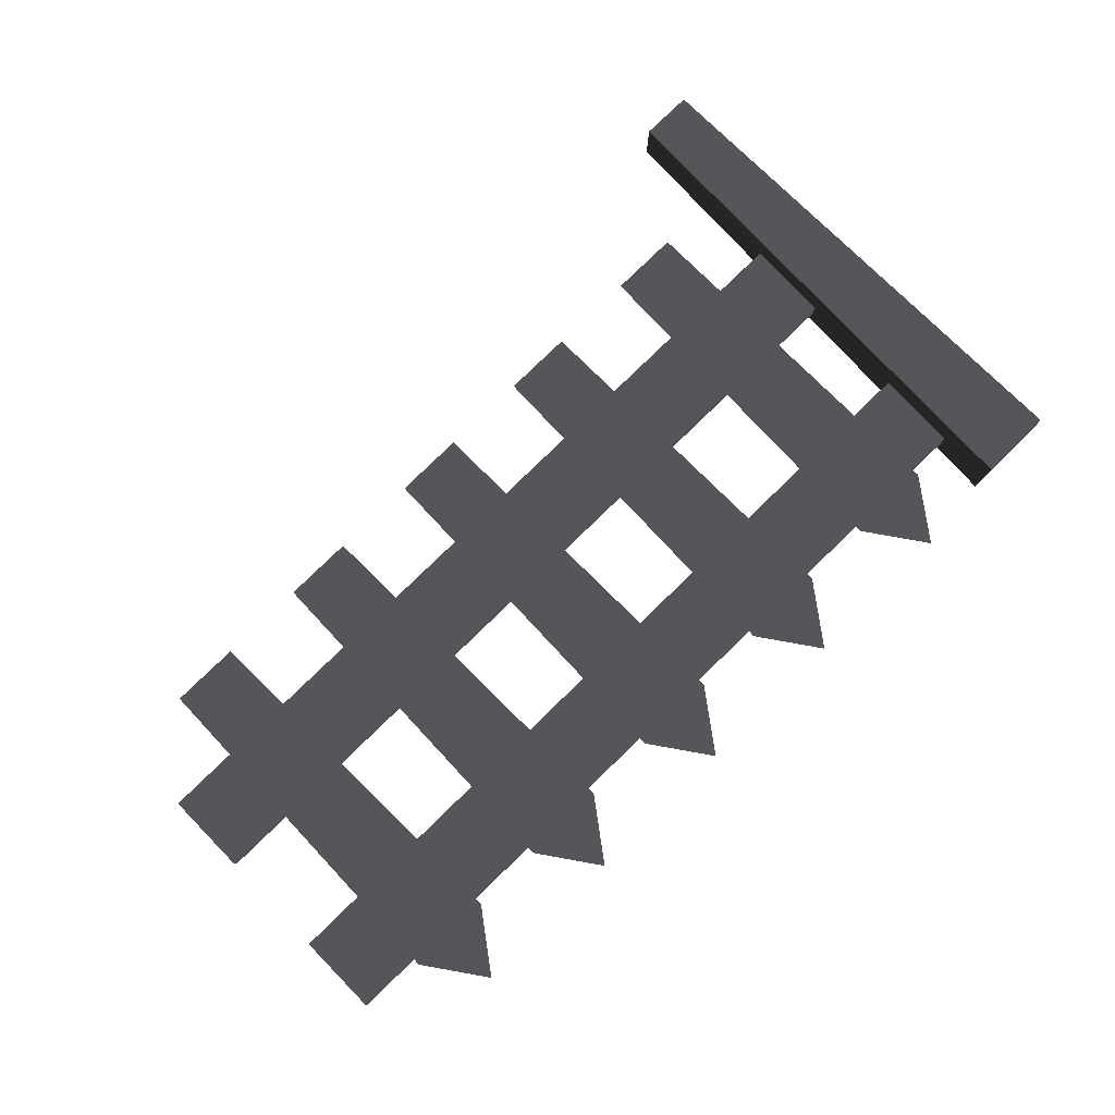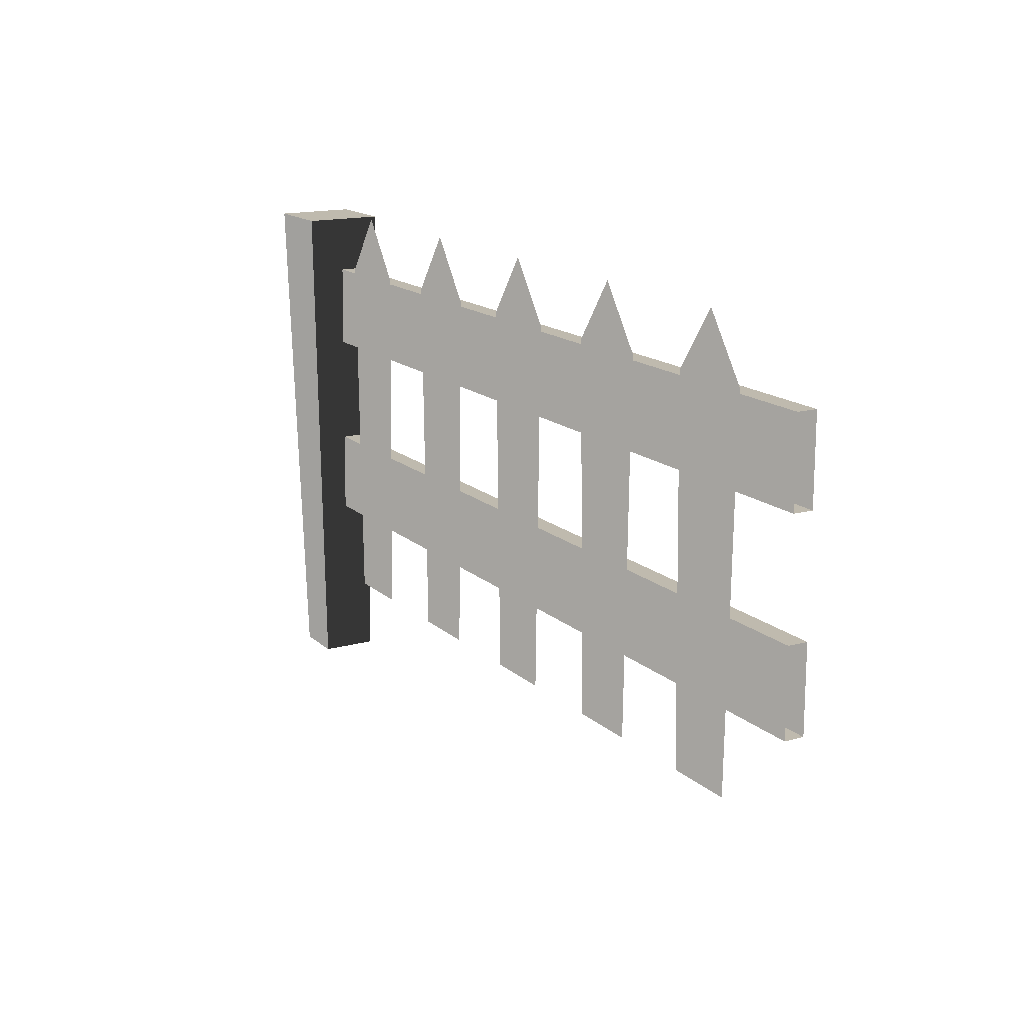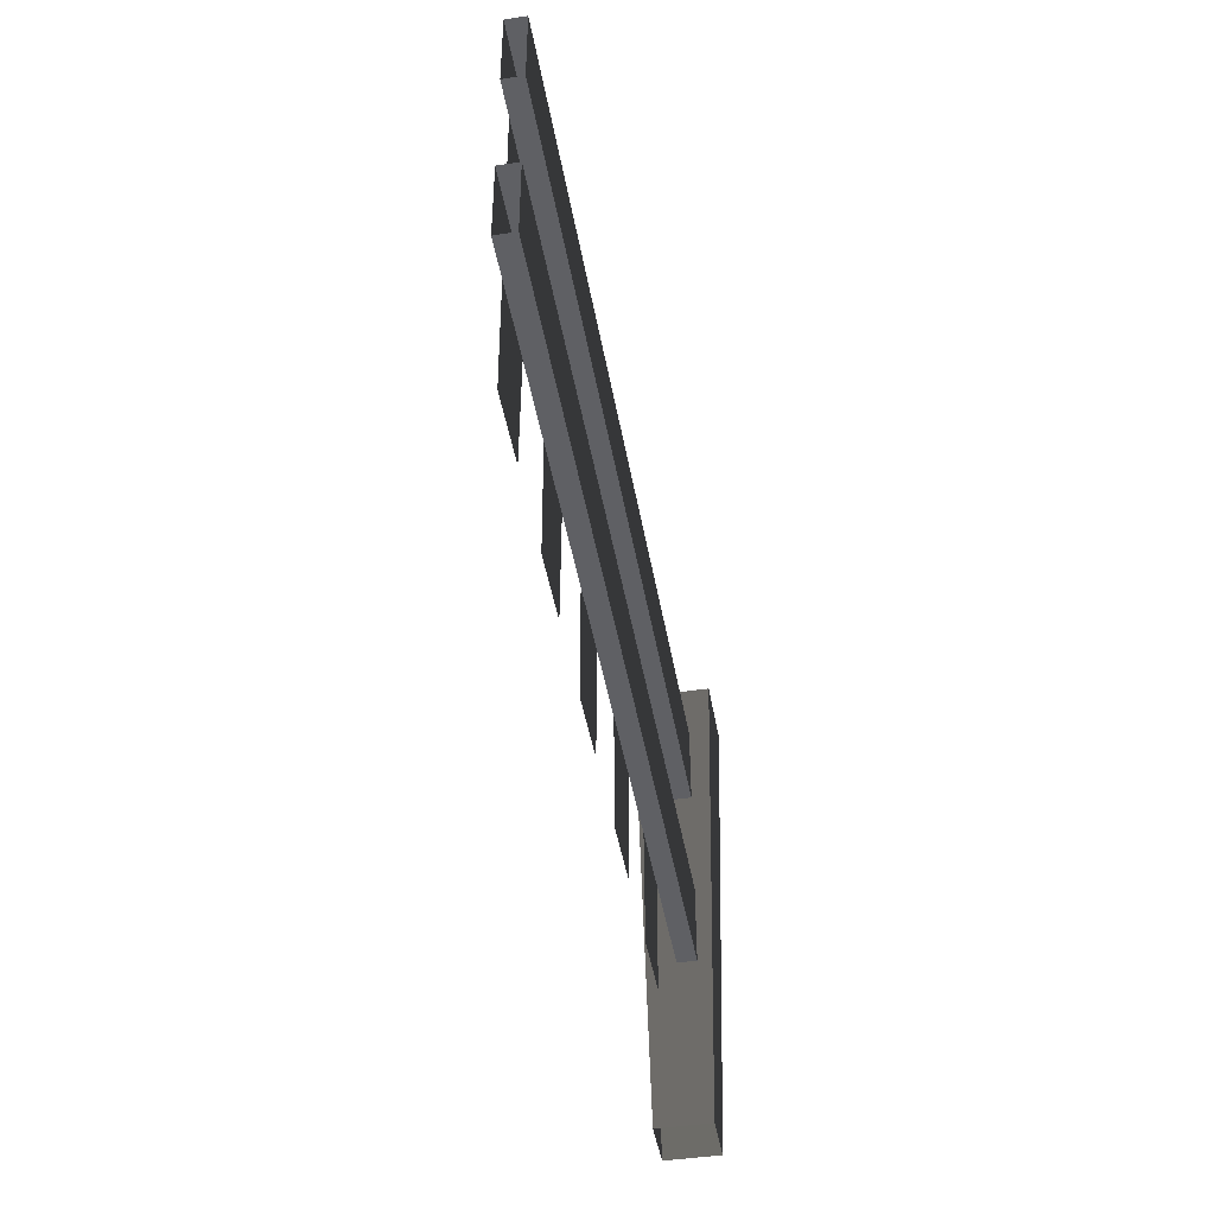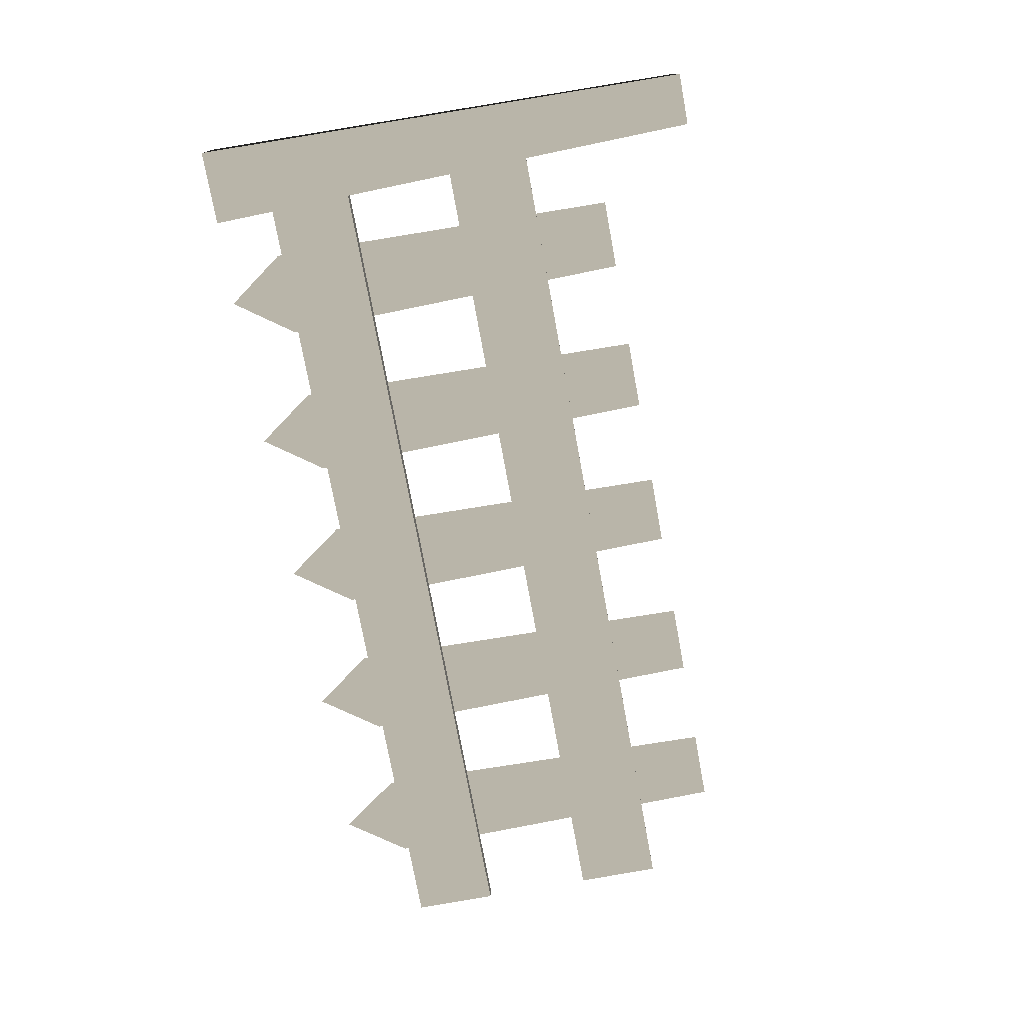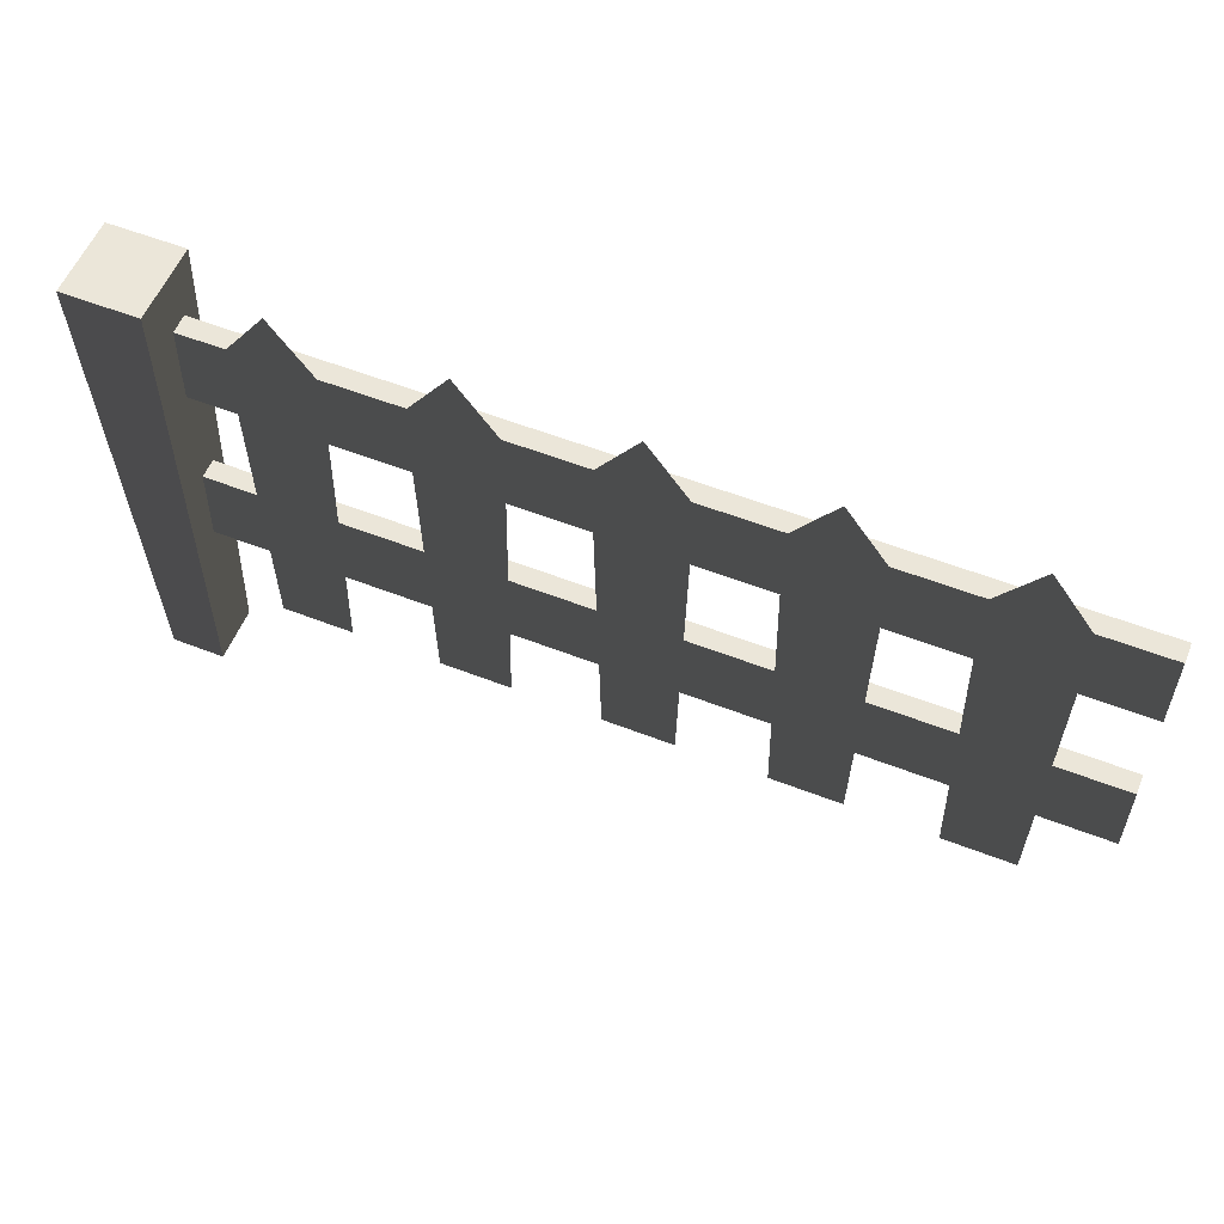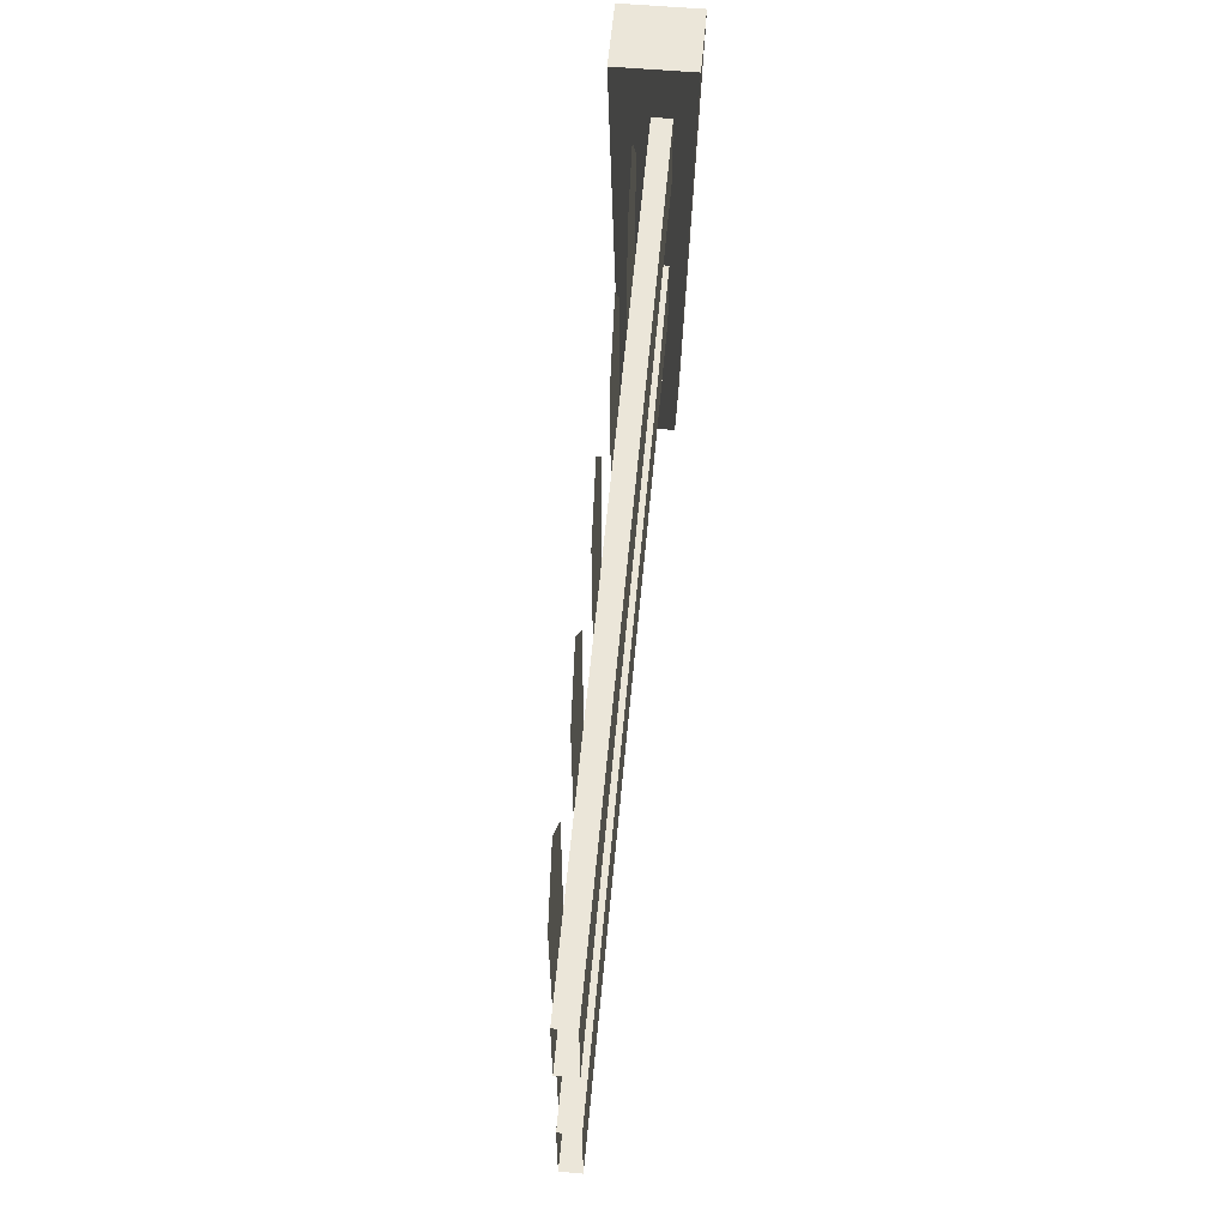
<metadata>
{"format":"obj","ext":"obj","renderer":"f3d","projection":"perspective","resolution":1024,"background":"white","views":[{"elev":79.3,"azim":135.8,"up":"+Z"},{"elev":15.7,"azim":60.0,"up":"+Y"},{"elev":-45.1,"azim":99.9,"up":"+Y"},{"elev":-75.8,"azim":-79.6,"up":"+Z"},{"elev":56.4,"azim":22.2,"up":"+Y"},{"elev":57.5,"azim":95.1,"up":"+Y"}]}
</metadata>
<code>
v -0.08841 -0.2587 0.09259
v -0.126 1.463 0.132
v 0.126 1.463 0.132
v 0.08838 -0.2587 0.09259
v -0.126 1.463 0.132
v -0.126 1.463 -0.132
v 0.126 1.463 -0.132
v 0.126 1.463 0.132
v -0.126 1.463 -0.132
v -0.08841 -0.2587 -0.0926
v 0.08838 -0.2587 -0.0926
v 0.126 1.463 -0.132
v 0.08838 -0.2587 0.09259
v 0.126 1.463 0.132
v 0.126 1.463 -0.132
v 0.08838 -0.2587 -0.0926
v -0.08841 -0.2587 -0.0926
v -0.126 1.463 -0.132
v -0.126 1.463 0.132
v -0.08841 -0.2587 0.09259
v 2.932 0.9878 0.006872
v 0.09335 0.9878 0.00687
v 0.09335 1.269 0.00687
v 2.932 1.269 0.006872
v 0.09335 0.9878 -0.05848
v 2.932 0.9878 -0.05848
v 2.932 1.269 -0.05848
v 0.09335 1.269 -0.05848
v 2.932 1.269 0.006872
v 0.09335 1.269 0.00687
v 0.09335 1.269 -0.05848
v 2.932 1.269 -0.05848
v 2.932 0.9878 -0.05848
v 0.09335 0.9878 -0.05848
v 0.09335 0.9878 0.00687
v 2.932 0.9878 0.006872
v 0.5817 1.296 0.03474
v 0.5557 0.07255 0.03474
v 0.3184 0.07255 0.03474
v 0.2924 1.296 0.03474
v 0.4371 1.498 0.03474
v 0.5557 0.07255 0.03474
v 0.5817 1.296 0.03474
v 0.2924 1.296 0.03474
v 0.3184 0.07255 0.03474
v 0.4371 1.498 0.03474
v 2.932 0.3296 0.006872
v 0.09335 0.3296 0.00687
v 0.09335 0.6111 0.00687
v 2.932 0.6111 0.006872
v 0.09335 0.3296 -0.05848
v 2.932 0.3296 -0.05848
v 2.932 0.6111 -0.05848
v 0.09335 0.6111 -0.05848
v 2.932 0.6111 0.006872
v 0.09335 0.6111 0.00687
v 0.09335 0.6111 -0.05848
v 2.932 0.6111 -0.05848
v 2.932 0.3296 -0.05848
v 0.09335 0.3296 -0.05848
v 0.09335 0.3296 0.00687
v 2.932 0.3296 0.006872
v 1.114 1.296 0.03474
v 1.088 0.07255 0.03474
v 0.8507 0.07255 0.03474
v 0.8247 1.296 0.03474
v 0.9693 1.498 0.03474
v 1.088 0.07255 0.03474
v 1.114 1.296 0.03474
v 0.8247 1.296 0.03474
v 0.8507 0.07255 0.03474
v 0.9693 1.498 0.03474
v 1.646 1.296 0.03474
v 1.62 0.07255 0.03474
v 1.383 0.07255 0.03474
v 1.357 1.296 0.03474
v 1.502 1.498 0.03474
v 1.62 0.07255 0.03474
v 1.646 1.296 0.03474
v 1.357 1.296 0.03474
v 1.383 0.07255 0.03474
v 1.502 1.498 0.03474
v 2.179 1.296 0.03474
v 2.153 0.07255 0.03474
v 1.915 0.07255 0.03474
v 1.889 1.296 0.03474
v 2.034 1.498 0.03474
v 2.153 0.07255 0.03474
v 2.179 1.296 0.03474
v 1.889 1.296 0.03474
v 1.915 0.07255 0.03474
v 2.034 1.498 0.03474
v 2.711 1.296 0.03474
v 2.685 0.07255 0.03474
v 2.448 0.07255 0.03474
v 2.422 1.296 0.03474
v 2.566 1.498 0.03474
v 2.685 0.07255 0.03474
v 2.711 1.296 0.03474
v 2.422 1.296 0.03474
v 2.448 0.07255 0.03474
v 2.566 1.498 0.03474
g Fence1_832_157
f 1 3 2
f 1 4 3
f 5 7 6
f 5 8 7
f 9 11 10
f 9 12 11
f 13 15 14
f 13 16 15
f 17 19 18
f 17 20 19
f 21 23 22
f 21 24 23
f 25 27 26
f 25 28 27
f 29 31 30
f 29 32 31
f 33 35 34
f 33 36 35
f 37 39 38
f 37 40 39
f 40 37 41
f 42 44 43
f 42 45 44
f 43 44 46
f 47 49 48
f 47 50 49
f 51 53 52
f 51 54 53
f 55 57 56
f 55 58 57
f 59 61 60
f 59 62 61
f 63 65 64
f 63 66 65
f 66 63 67
f 68 70 69
f 68 71 70
f 69 70 72
f 73 75 74
f 73 76 75
f 76 73 77
f 78 80 79
f 78 81 80
f 79 80 82
f 83 85 84
f 83 86 85
f 86 83 87
f 88 90 89
f 88 91 90
f 89 90 92
f 93 95 94
f 93 96 95
f 96 93 97
f 98 100 99
f 98 101 100
f 99 100 102

</code>
